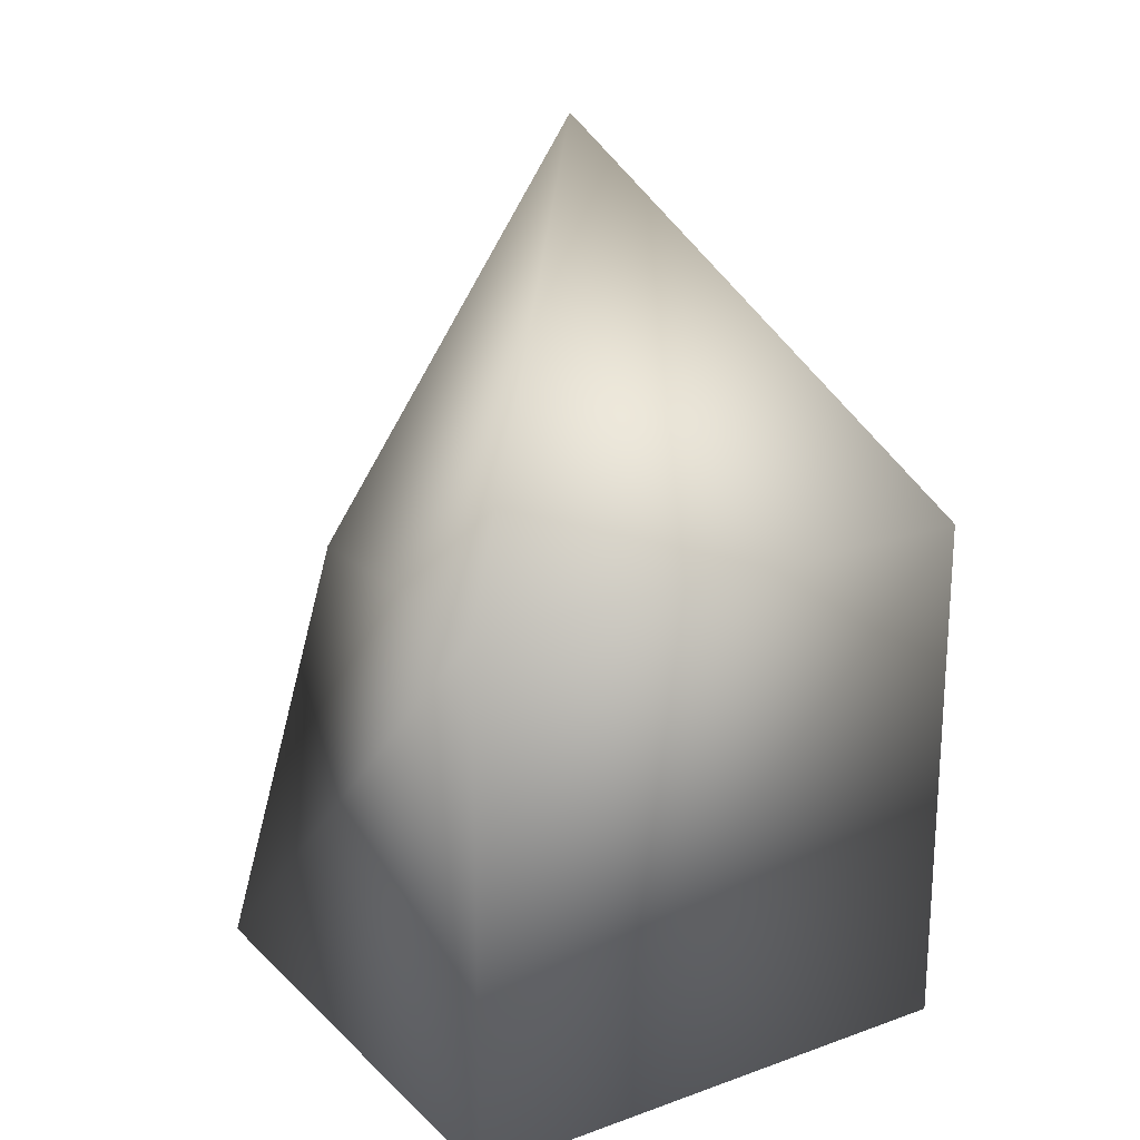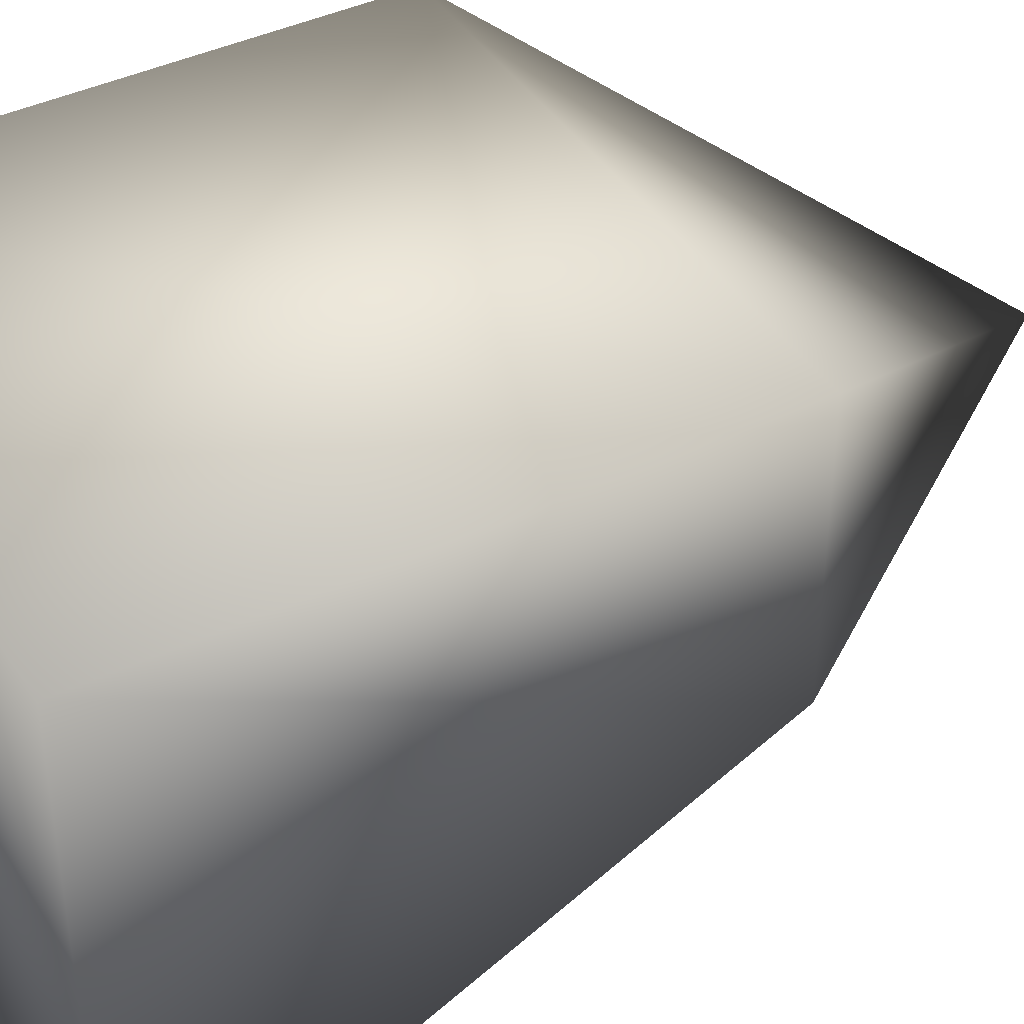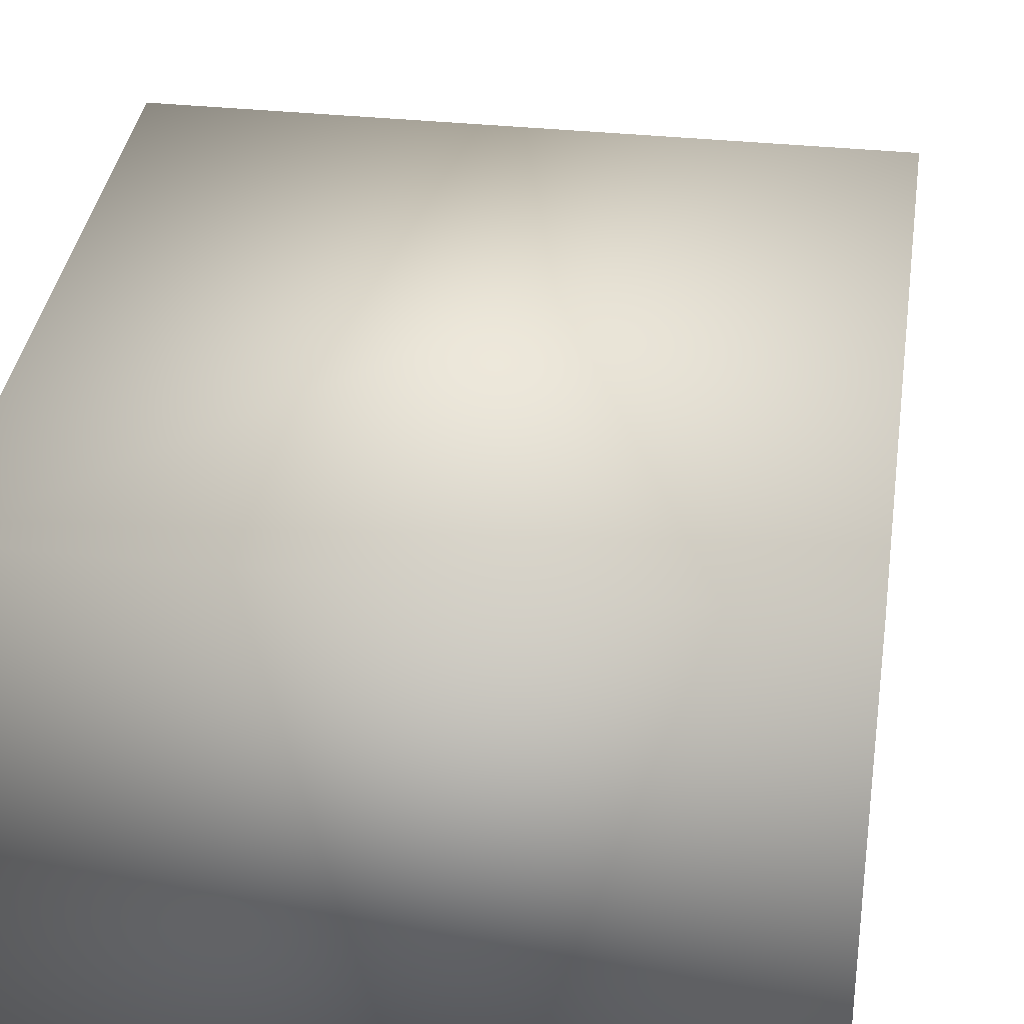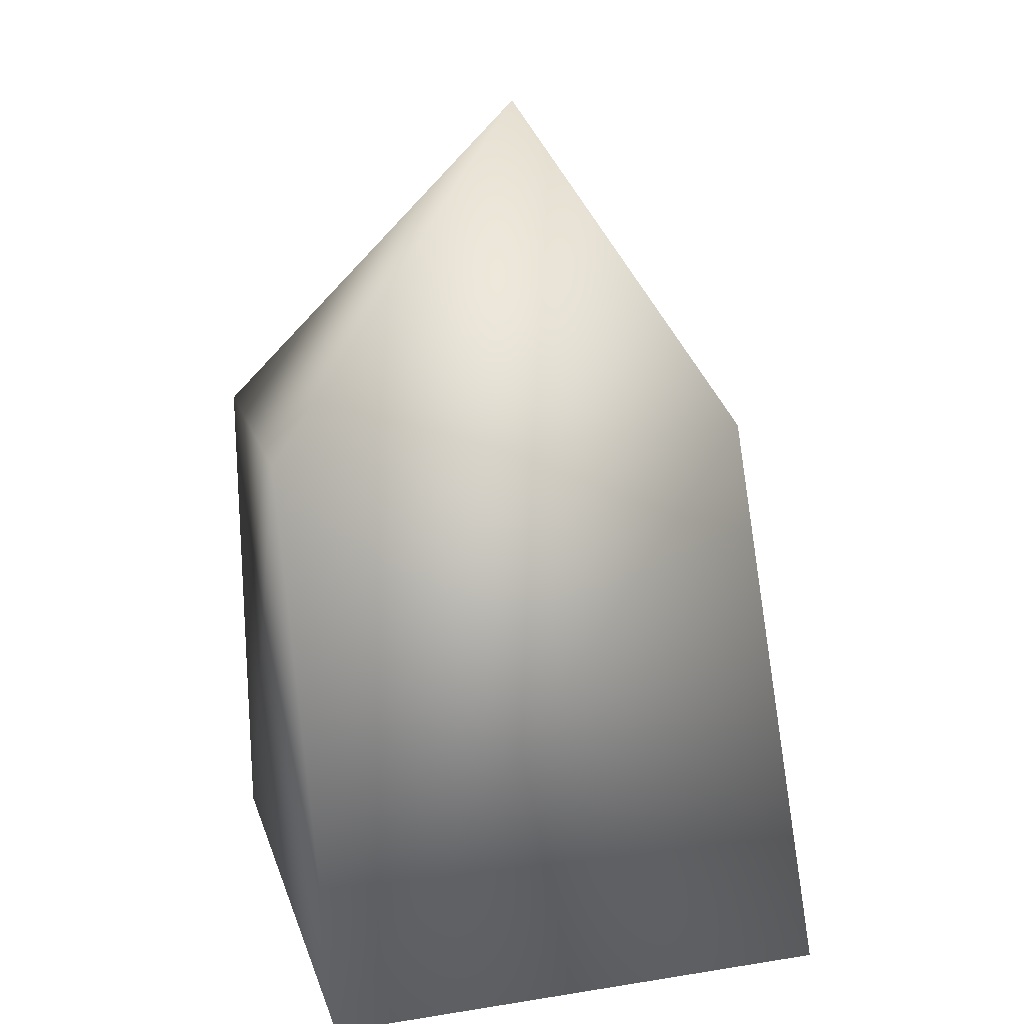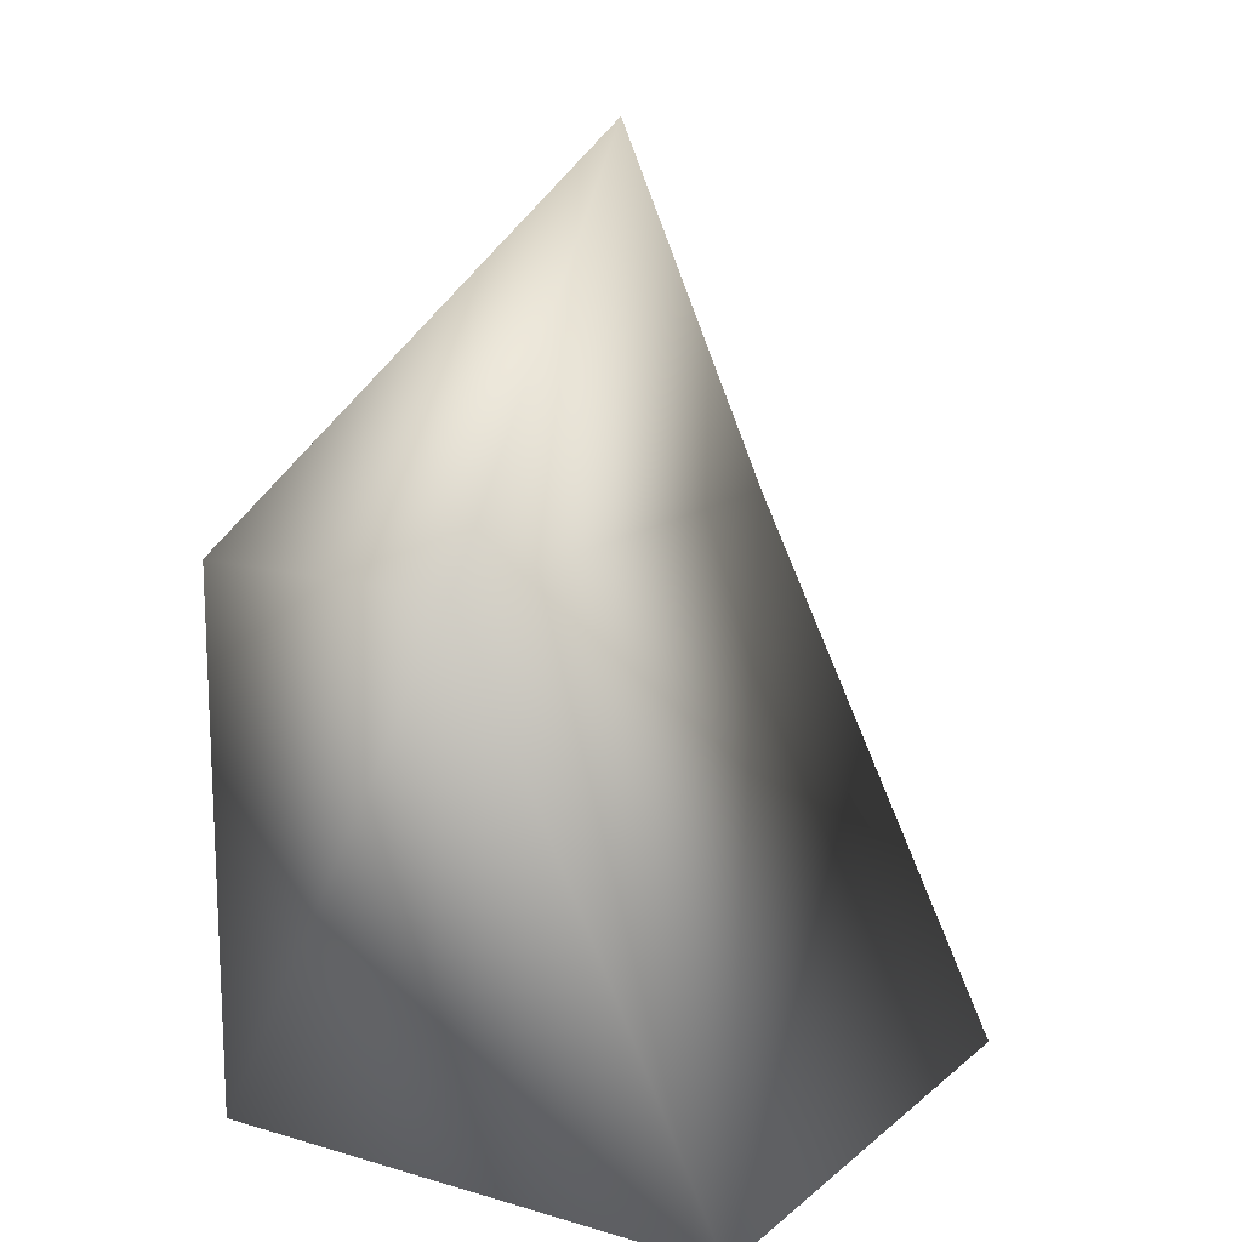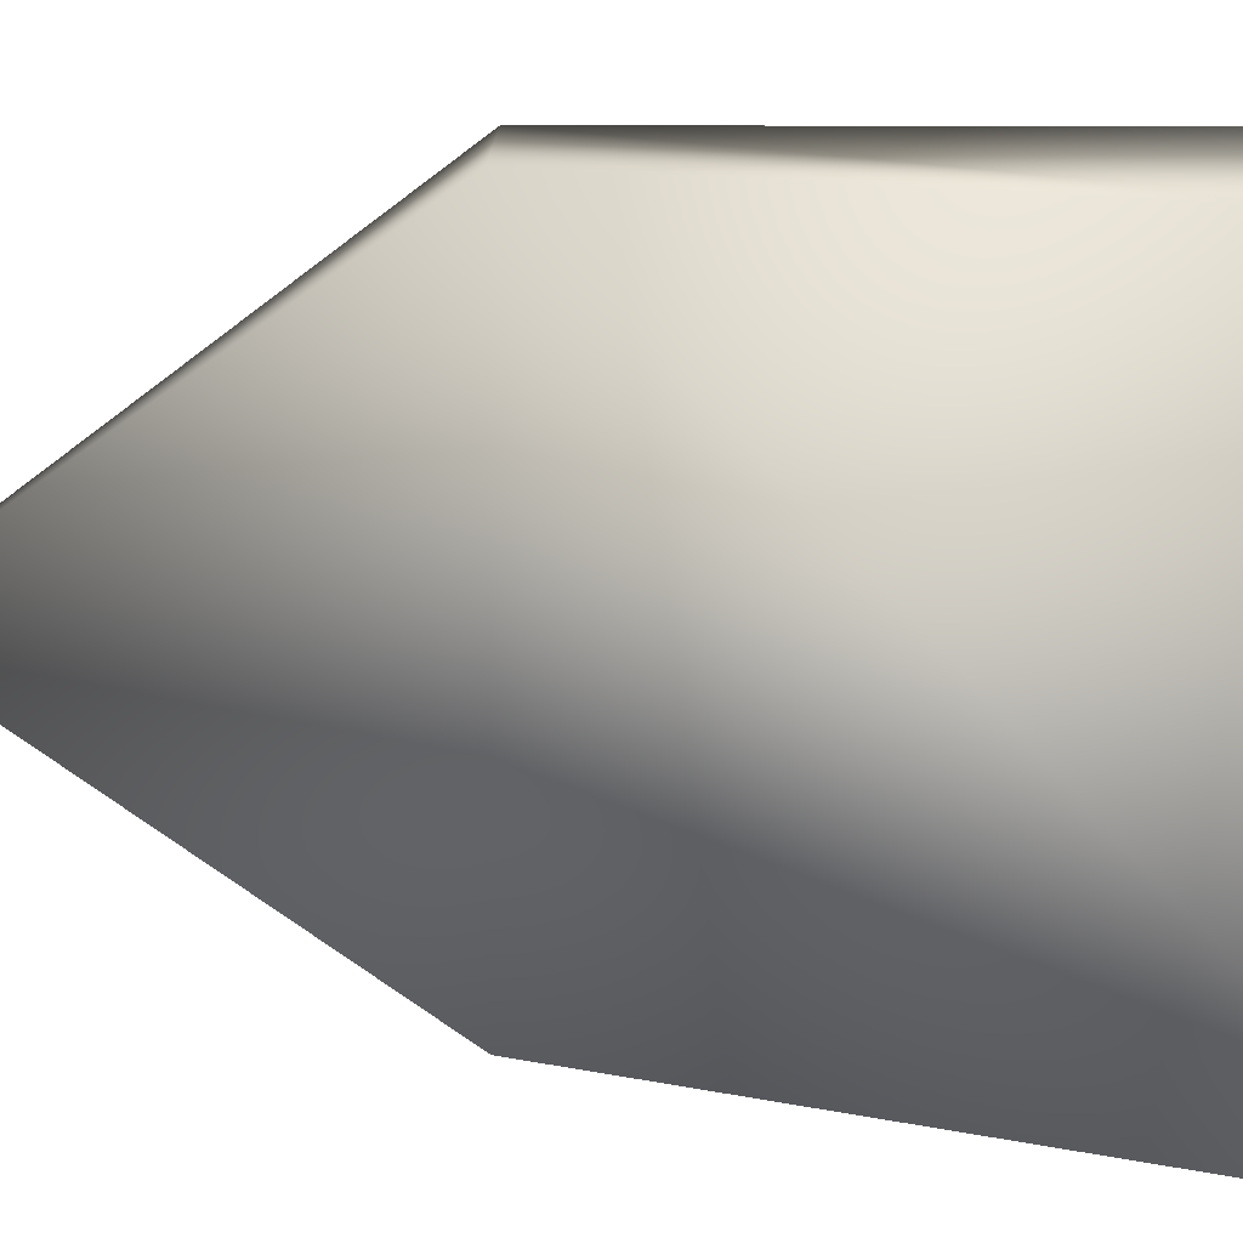
<metadata>
{"format":"obj","ext":"obj","renderer":"f3d","projection":"perspective","resolution":1024,"background":"white","views":[{"elev":20.7,"azim":-32.3,"up":"+Y"},{"elev":41.5,"azim":60.0,"up":"+Z"},{"elev":34.7,"azim":7.9,"up":"+Z"},{"elev":20.1,"azim":164.0,"up":"+Y"},{"elev":14.3,"azim":121.7,"up":"+Y"},{"elev":-77.8,"azim":-90.1,"up":"+Z"}]}
</metadata>
<code>
v  -0.35 0 -0.35
v  0.35 0 -0.35
v  0.35 0 0.35
v  -0.35 0 0.35
v  -0.35 0.7 0.35
v  -0.35 0.7 -0
v  0.35 0.7 0.35
v  0.35 0.7 0
v  0 1.195 -0
o Box001
g Box001
f 1 2 3 4
f 1 4 5 6
f 4 3 7 5
f 3 2 8 7
f 2 1 6 8
f 6 5 9
f 5 7 9
f 7 8 9
f 8 6 9

</code>
